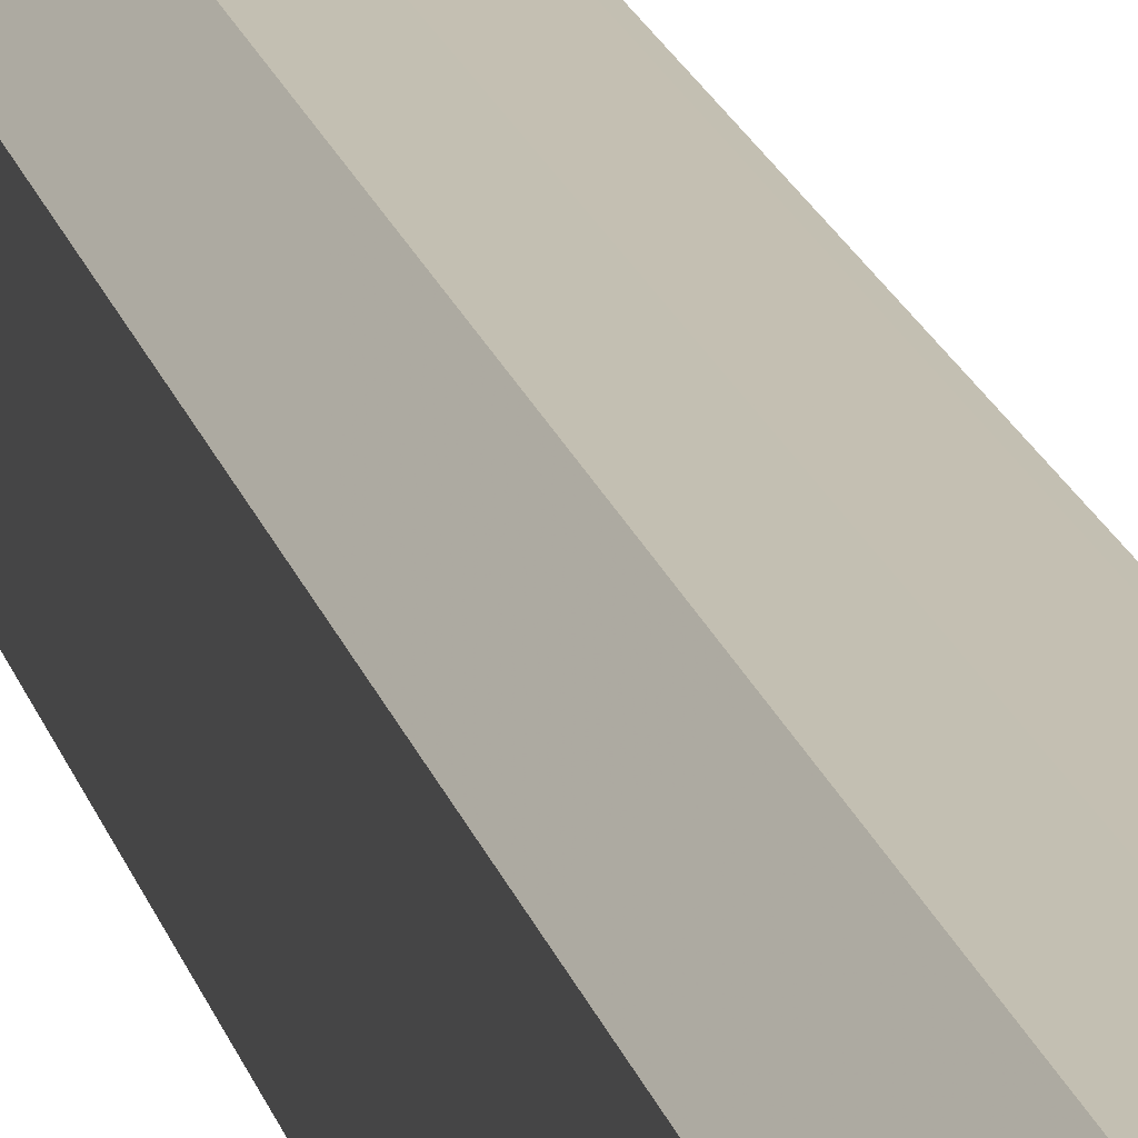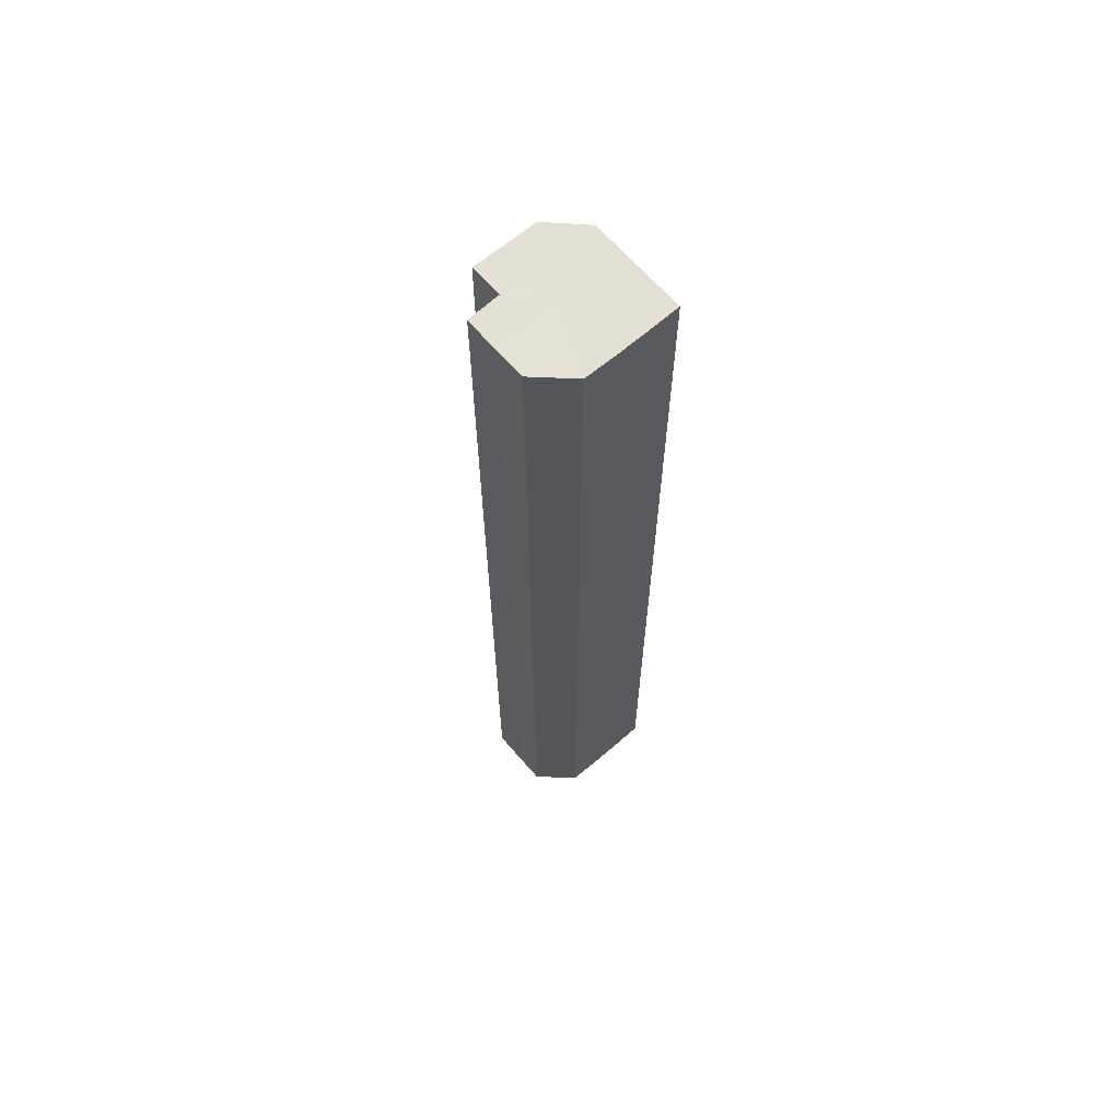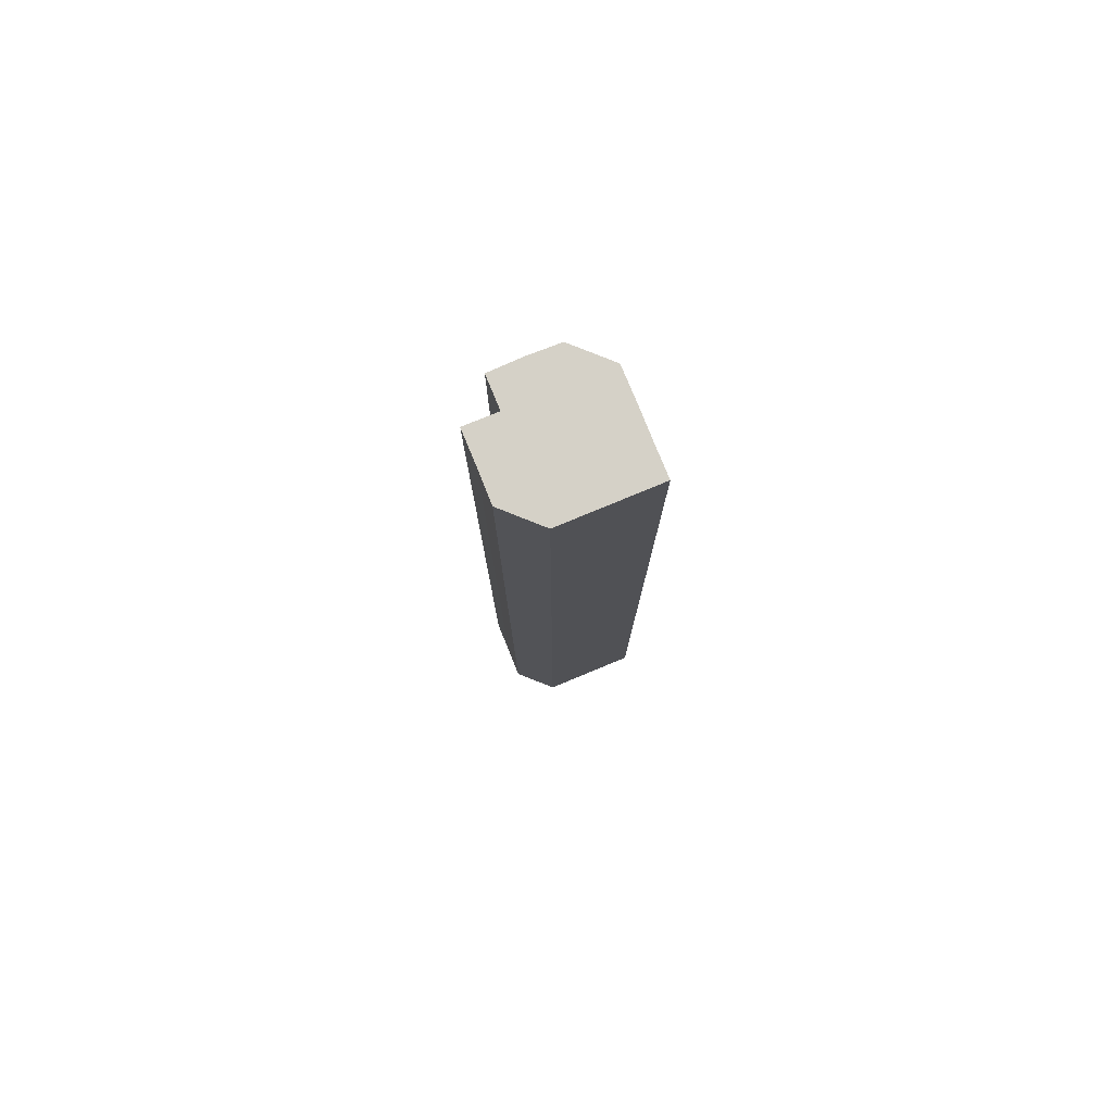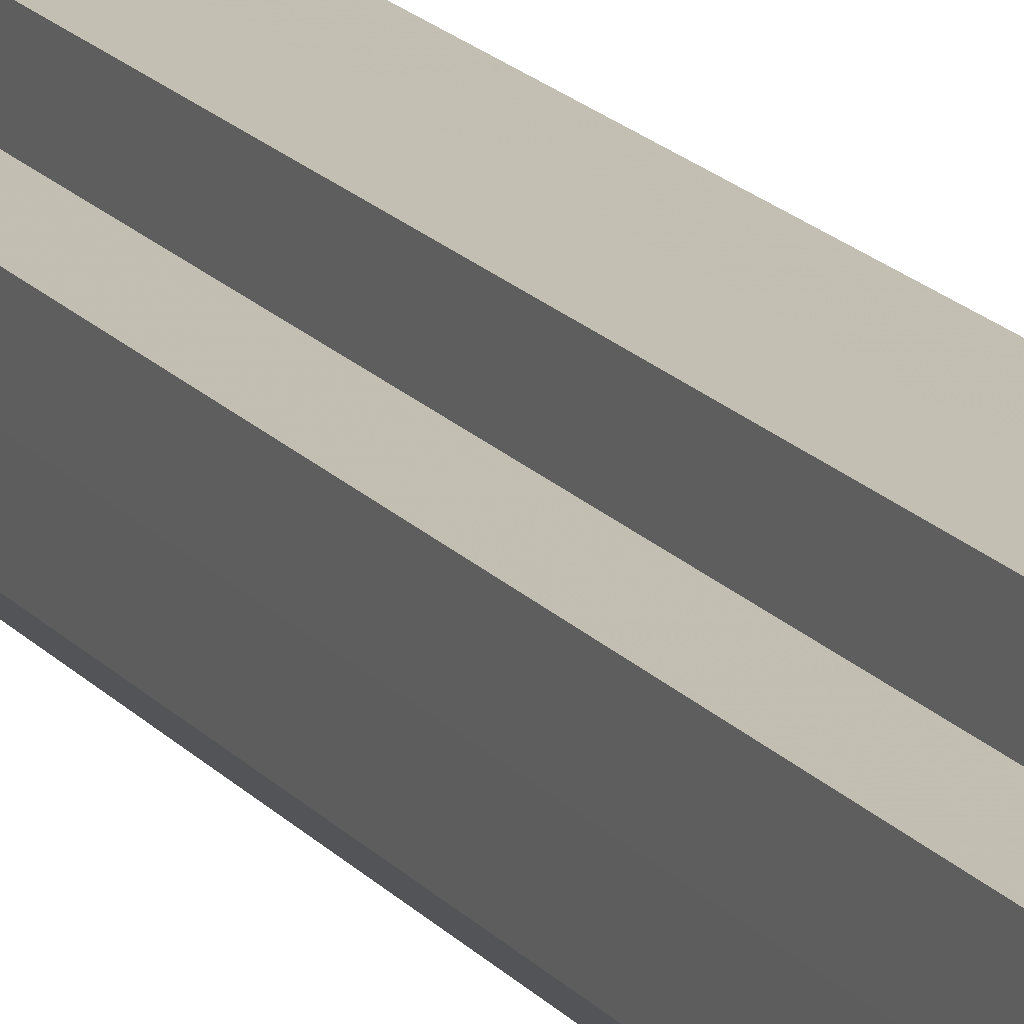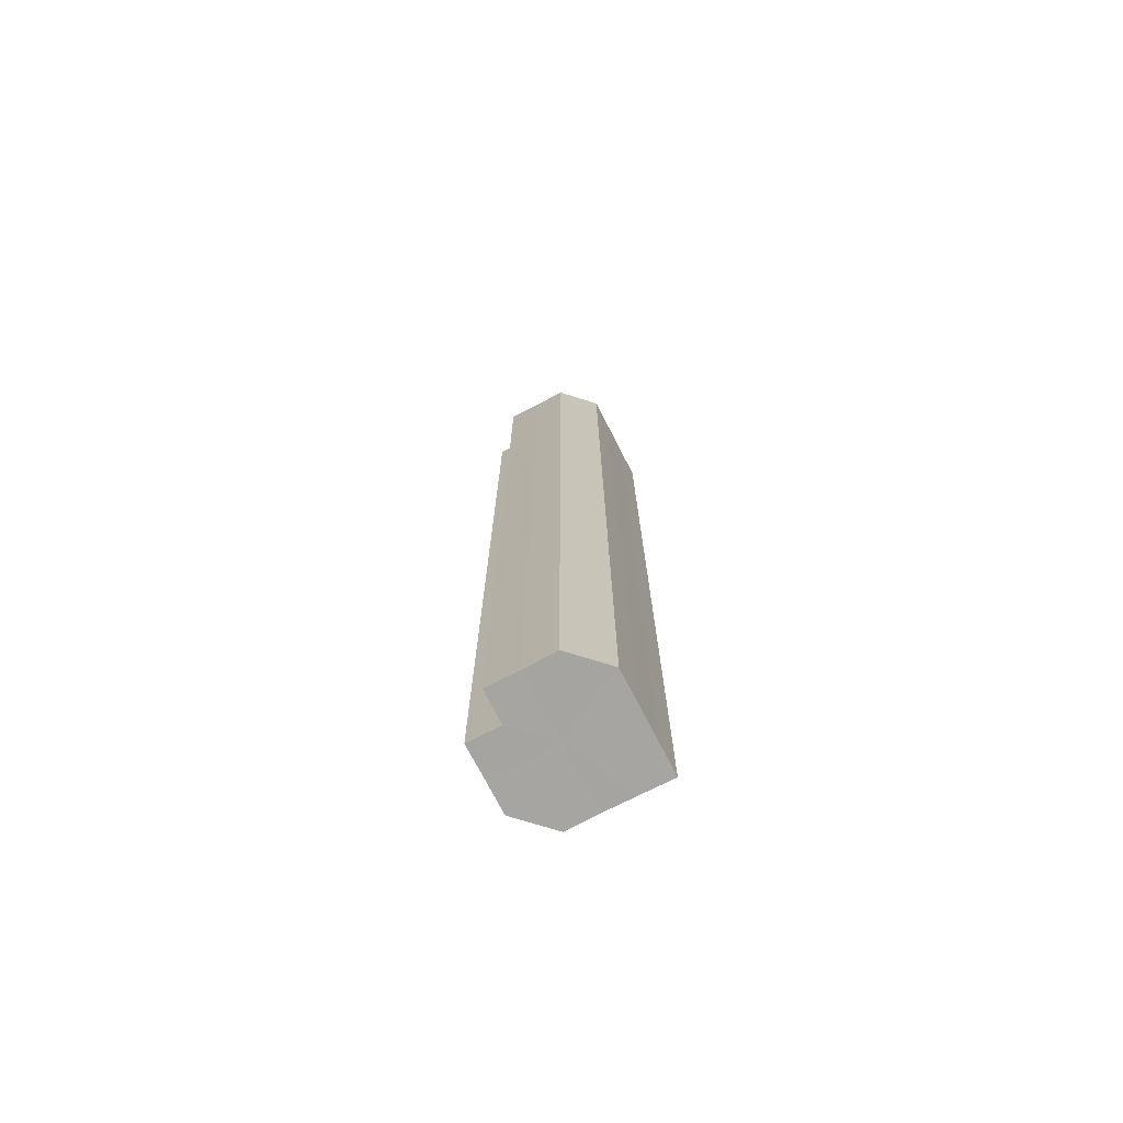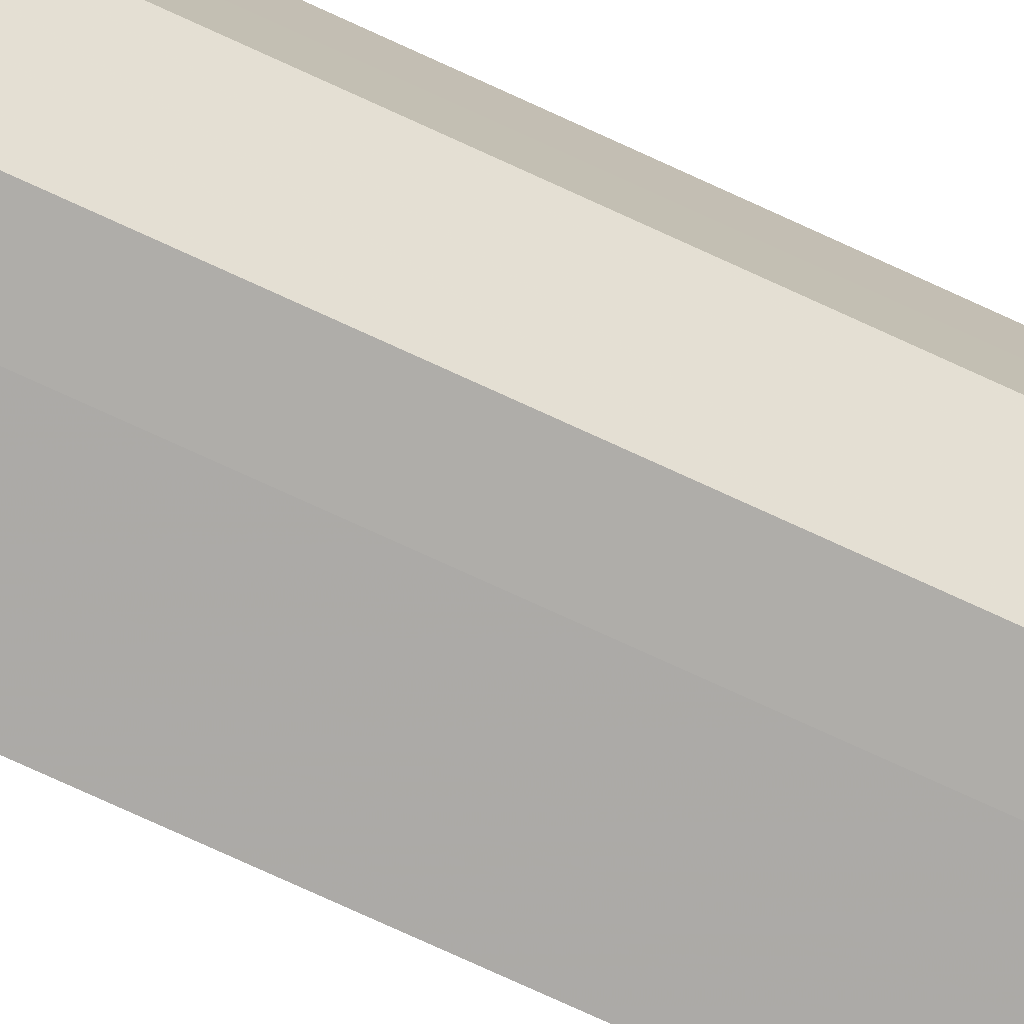
<metadata>
{"format":"obj","ext":"obj","renderer":"f3d","projection":"perspective","resolution":1024,"background":"white","views":[{"elev":17.6,"azim":167.1,"up":"+Y"},{"elev":65.5,"azim":-41.0,"up":"+Z"},{"elev":79.0,"azim":-22.3,"up":"+Z"},{"elev":17.8,"azim":-26.5,"up":"+Y"},{"elev":-73.6,"azim":-62.5,"up":"+Z"},{"elev":-76.4,"azim":-114.6,"up":"+Y"}]}
</metadata>
<code>
o 24584
v 2249 1860 7.208
v 2249 1860 7.208
v 2249 1860 7.504
v 2249 1860 7.208
v 2249 1860 7.504
v 2249 1860 7.208
v 2249 1860 7.504
v 2249 1860 7.208
v 2249 1860 7.504
v 2249 1860 7.208
v 2249 1860 7.504
v 2249 1860 7.208
v 2249 1860 7.504
v 2249 1860 7.208
v 2249 1860 7.504
v 2249 1860 7.208
v 2249 1860 7.504
v 2249 1860 7.208
v 2249 1860 7.504
v 2249 1860 7.208
v 2249 1860 7.504
v 2249 1860 7.208
v 2249 1860 7.504
v 2249 1860 7.208
v 2249 1860 7.504
v 2249 1860 7.208
v 2249 1860 7.208
v 2249 1860 7.208
v 2249 1860 7.208
v 2249 1860 7.208
v 2249 1860 7.208
v 2249 1860 7.208
v 2249 1860 7.208
v 2249 1860 7.208
v 2249 1860 7.208
v 2249 1860 7.208
v 2249 1860 7.208
v 2249 1860 7.208
v 2249 1860 7.208
v 2249 1860 7.504
v 2249 1860 7.504
v 2249 1860 7.208
v 2249 1860 7.208
v 2249 1860 7.504
v 2249 1860 7.504
v 2249 1860 7.504
v 2249 1860 7.504
v 2249 1860 7.208
v 2249 1860 7.208
v 2249 1860 7.504
v 2249 1860 7.208
v 2249 1860 7.504
v 2249 1860 7.208
v 2249 1860 7.504
v 2249 1860 7.208
v 2249 1860 7.504
v 2249 1860 7.208
v 2249 1860 7.504
v 2249 1860 7.208
v 2249 1860 7.208
v 2249 1860 7.208
v 2249 1860 7.208
v 2249 1860 7.504
v 2249 1860 7.208
v 2249 1860 7.504
v 2249 1860 7.208
v 2249 1860 7.504
v 2249 1860 7.208
v 2249 1860 7.504
v 2249 1860 7.208
v 2249 1860 7.504
v 2249 1860 7.504
v 2249 1860 7.504
v 2249 1860 7.504
v 2249 1860 7.504
v 2249 1860 7.504
v 2249 1860 7.504
v 2249 1860 7.504
v 2249 1860 7.504
v 2249 1860 7.504
v 2249 1860 7.504
v 2249 1860 7.504
v 2249 1860 7.504
v 2249 1860 7.504
v 2249 1860 7.504
v 2249 1860 7.504
f 1 2 3
f 2 4 5
f 6 1 7
f 8 6 9
f 10 8 11
f 12 10 13
f 13 14 15
f 15 16 17
f 17 18 19
f 19 20 21
f 21 22 23
f 23 24 25
f 26 24 27
f 26 28 24
f 26 27 29
f 26 30 28
f 26 29 31
f 26 32 30
f 26 31 33
f 26 34 32
f 26 33 35
f 26 36 34
f 26 35 37
f 26 38 36
f 26 37 39
f 26 39 38
f 40 37 41
f 42 43 40
f 44 38 45
f 46 39 47
f 48 49 46
f 50 51 44
f 52 53 50
f 54 55 52
f 56 57 54
f 58 59 56
f 60 61 58
f 61 62 63
f 62 64 65
f 64 66 67
f 66 68 69
f 68 70 71
f 72 73 74
f 72 75 73
f 72 74 76
f 72 77 75
f 72 76 78
f 72 79 77
f 72 78 80
f 72 81 79
f 72 80 82
f 72 83 81
f 72 82 84
f 72 85 83
f 72 84 86
f 72 86 85

</code>
